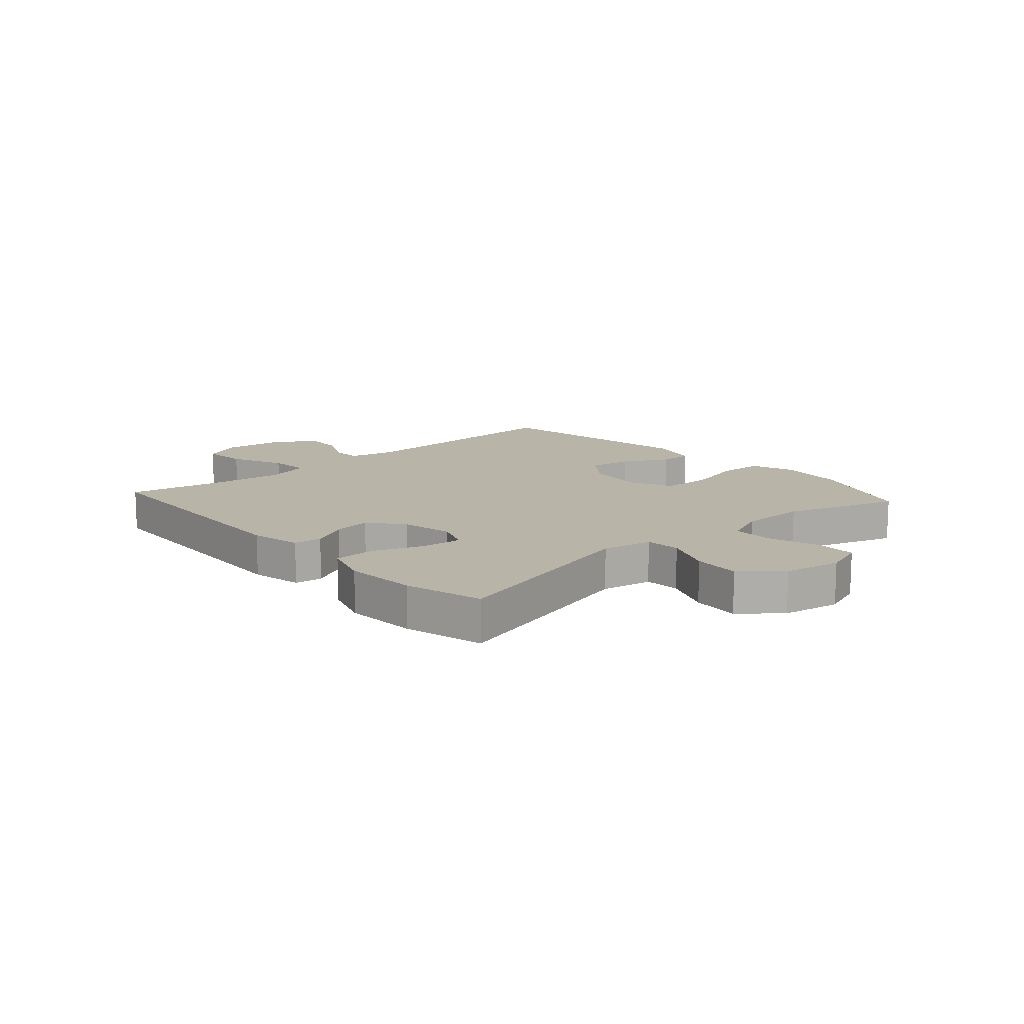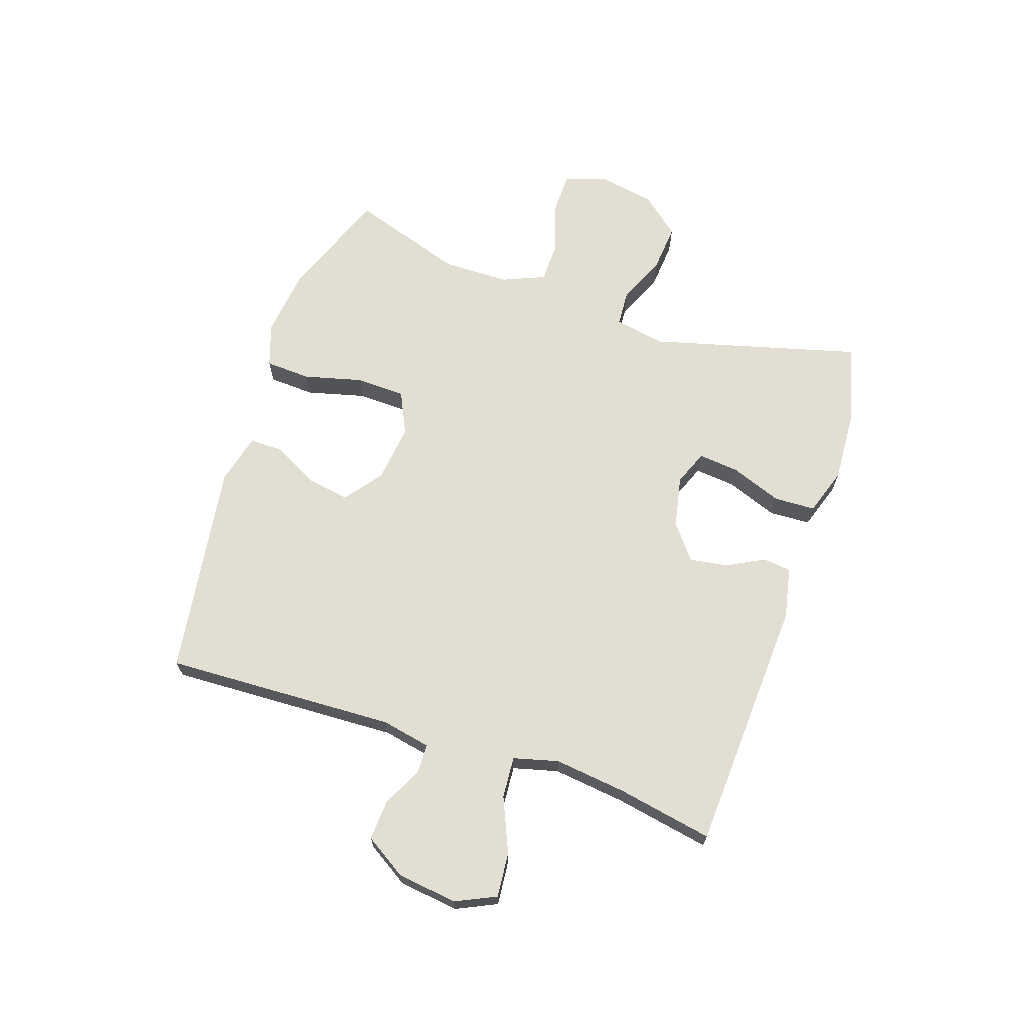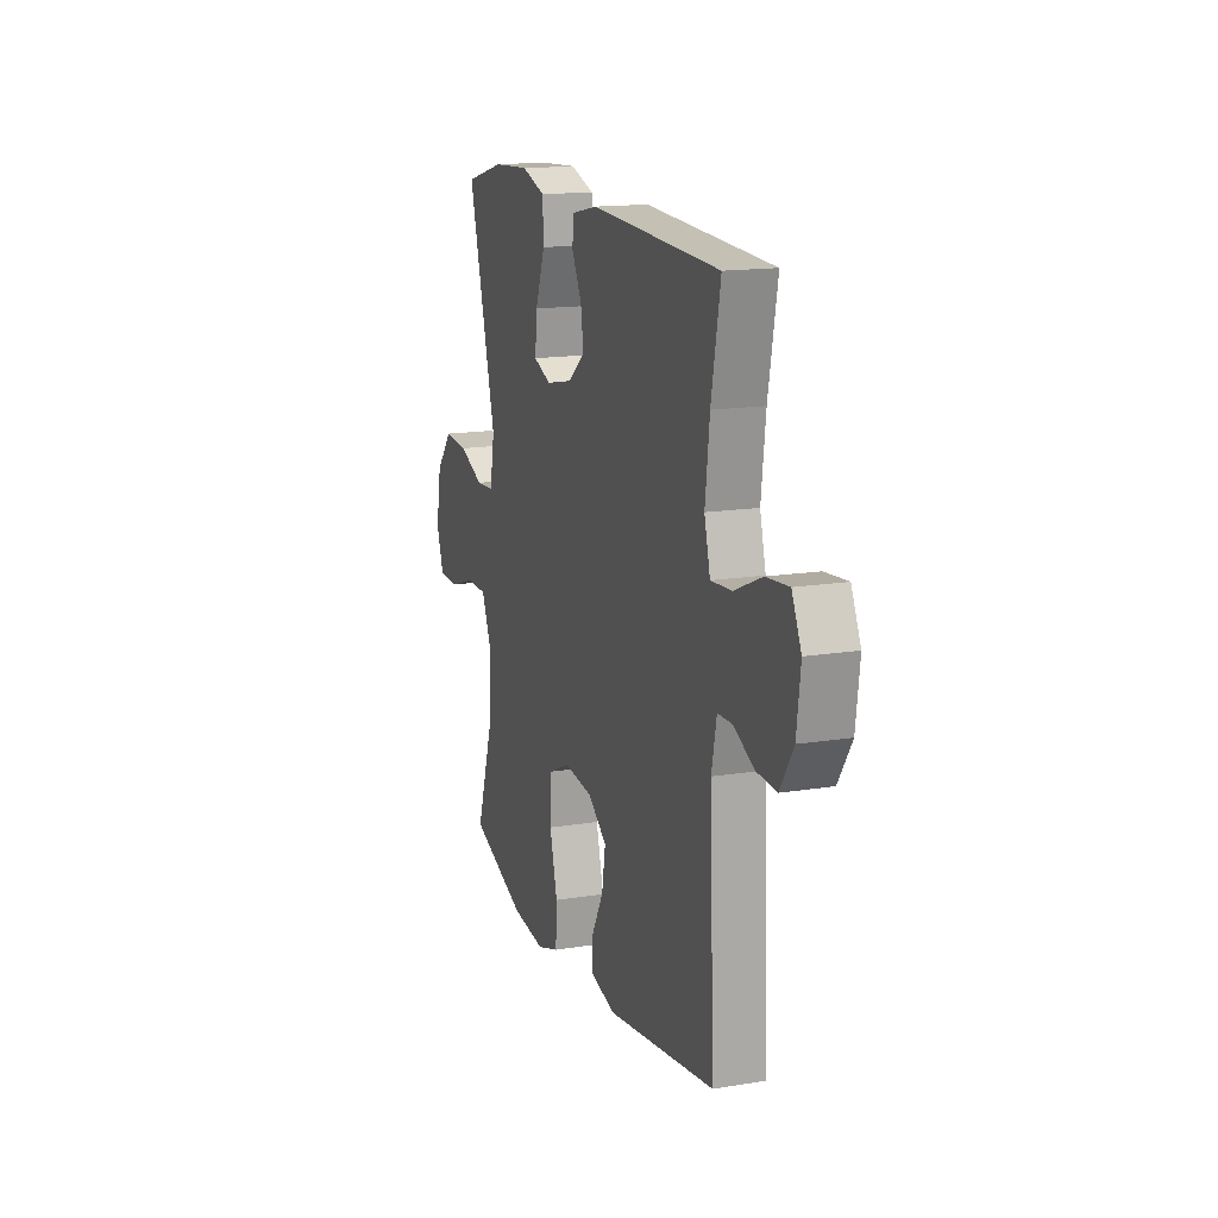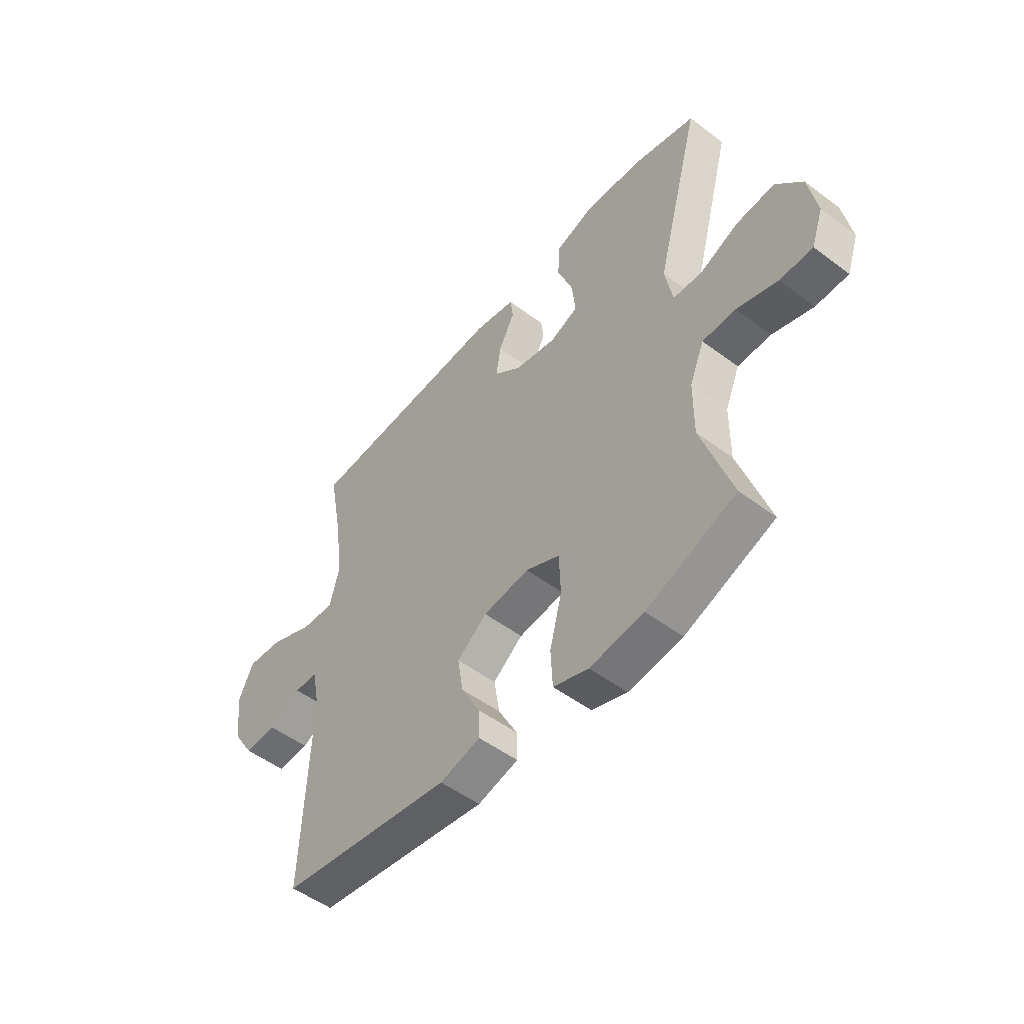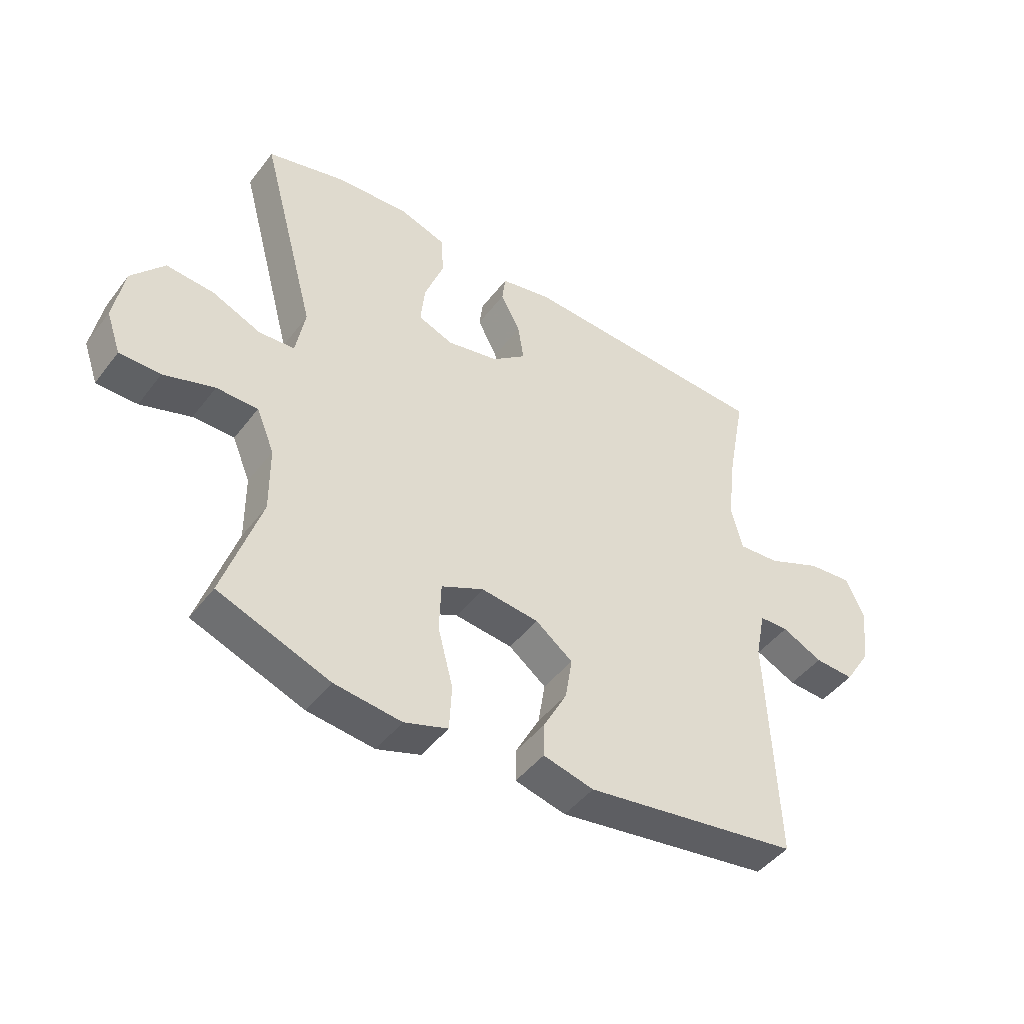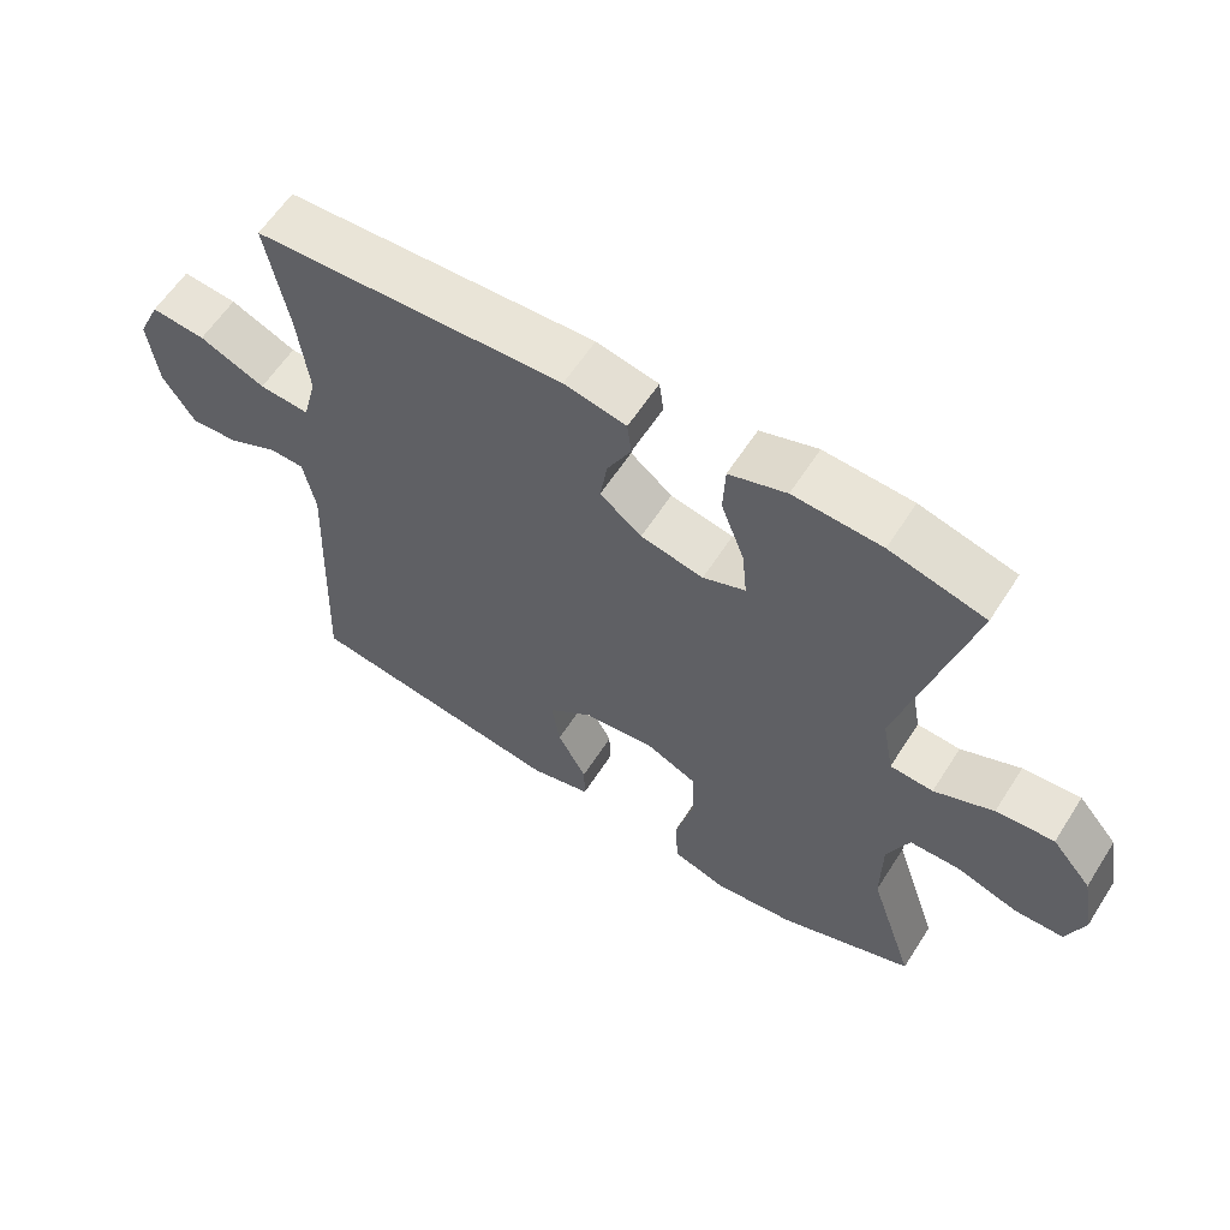
<metadata>
{"format":"obj","ext":"obj","renderer":"f3d","projection":"perspective","resolution":1024,"background":"white","views":[{"elev":13.1,"azim":48.2,"up":"+Y"},{"elev":67.7,"azim":-71.5,"up":"+Y"},{"elev":15.3,"azim":-109.1,"up":"+Z"},{"elev":-51.2,"azim":50.8,"up":"+Z"},{"elev":-45.7,"azim":145.0,"up":"+Z"},{"elev":60.3,"azim":32.5,"up":"+Z"}]}
</metadata>
<code>
v -0.5 0.07 0.5
v -0.062 0.07 0.523
v 0.026 0.07 0.505
v 0.032 0.07 0.457
v -0.002 0.07 0.392
v -0.012 0.07 0.327
v 0.047 0.07 0.28
v 0.136 0.07 0.262
v 0.196 0.07 0.286
v 0.189 0.07 0.356
v 0.156 0.07 0.444
v 0.159 0.07 0.515
v 0.24 0.07 0.542
v 0.365 0.07 0.535
v 0.5 0.07 0.5
v 0.404 0.07 0.141
v 0.42 0.07 0.054
v 0.481 0.07 0.05
v 0.565 0.07 0.086
v 0.647 0.07 0.093
v 0.703 0.07 0.027
v 0.721 0.07 -0.072
v 0.696 0.07 -0.143
v 0.626 0.07 -0.144
v 0.539 0.07 -0.116
v 0.468 0.07 -0.117
v 0.437 0.07 -0.191
v 0.436 0.07 -0.305
v 0.5 0.07 -0.5
v 0.309 0.07 -0.572
v 0.194 0.07 -0.586
v 0.119 0.07 -0.561
v 0.115 0.07 -0.483
v 0.141 0.07 -0.382
v 0.138 0.07 -0.297
v 0.065 0.07 -0.263
v -0.034 0.07 -0.275
v -0.098 0.07 -0.324
v -0.086 0.07 -0.398
v -0.045 0.07 -0.475
v -0.044 0.07 -0.532
v -0.131 0.07 -0.554
v -0.5 0.07 -0.5
v -0.484 0.07 -0.103
v -0.501 0.07 -0.019
v -0.551 0.07 -0.018
v -0.621 0.07 -0.052
v -0.689 0.07 -0.056
v -0.734 0.07 0.015
v -0.747 0.07 0.118
v -0.715 0.07 0.187
v -0.638 0.07 0.18
v -0.545 0.07 0.14
v -0.474 0.07 0.135
v -0.454 0.07 0.212
v -0.469 0.07 0.336
v -0.5 0 0.5
v -0.062 0 0.523
v 0.026 0 0.505
v 0.032 0 0.457
v -0.002 0 0.392
v -0.012 0 0.327
v 0.047 0 0.28
v 0.136 0 0.262
v 0.196 0 0.286
v 0.189 0 0.356
v 0.156 0 0.444
v 0.159 0 0.515
v 0.24 0 0.542
v 0.365 0 0.535
v 0.5 0 0.5
v 0.404 0 0.141
v 0.42 0 0.054
v 0.481 0 0.05
v 0.565 0 0.086
v 0.647 0 0.093
v 0.703 0 0.027
v 0.721 0 -0.072
v 0.696 0 -0.143
v 0.626 0 -0.144
v 0.539 0 -0.116
v 0.468 0 -0.117
v 0.437 0 -0.191
v 0.436 0 -0.305
v 0.5 0 -0.5
v 0.309 0 -0.572
v 0.194 0 -0.586
v 0.119 0 -0.561
v 0.115 0 -0.483
v 0.141 0 -0.382
v 0.138 0 -0.297
v 0.065 0 -0.263
v -0.034 0 -0.275
v -0.098 0 -0.324
v -0.086 0 -0.398
v -0.045 0 -0.475
v -0.044 0 -0.532
v -0.131 0 -0.554
v -0.5 0 -0.5
v -0.484 0 -0.103
v -0.501 0 -0.019
v -0.551 0 -0.018
v -0.621 0 -0.052
v -0.689 0 -0.056
v -0.734 0 0.015
v -0.747 0 0.118
v -0.715 0 0.187
v -0.638 0 0.18
v -0.545 0 0.14
v -0.474 0 0.135
v -0.454 0 0.212
v -0.469 0 0.336
f 50 51 52 53
f 50 53 54
f 49 50 54
f 46 47 48 49
f 45 46 49 54
f 44 45 54 55
f 42 43 44 55
f 39 40 41 42
f 38 39 42 55
f 31 32 33 34
f 31 34 35
f 28 29 30 31
f 27 28 31 35
f 26 27 35 36
f 22 23 24 25
f 22 25 26
f 21 22 26
f 18 19 20 21
f 17 18 21 26
f 13 14 15 16
f 13 16 17
f 10 11 12 13
f 9 10 13 17
f 8 9 17 26
f 2 3 4 5
f 56 1 2 5
f 56 5 6
f 37 38 55 56
f 37 56 6 7
f 26 36 37
f 7 8 26 37
f 109 108 107 106
f 110 109 106
f 110 106 105
f 105 104 103 102
f 110 105 102 101
f 111 110 101 100
f 111 100 99 98
f 98 97 96 95
f 111 98 95 94
f 90 89 88 87
f 91 90 87
f 87 86 85 84
f 91 87 84 83
f 92 91 83 82
f 81 80 79 78
f 82 81 78
f 82 78 77
f 77 76 75 74
f 82 77 74 73
f 72 71 70 69
f 73 72 69
f 69 68 67 66
f 73 69 66 65
f 82 73 65 64
f 61 60 59 58
f 61 58 57 112
f 62 61 112
f 112 111 94 93
f 63 62 112 93
f 93 92 82
f 93 82 64 63
f 1 57 58 2
f 2 58 59 3
f 3 59 60 4
f 4 60 61 5
f 5 61 62 6
f 6 62 63 7
f 7 63 64 8
f 8 64 65 9
f 9 65 66 10
f 10 66 67 11
f 11 67 68 12
f 12 68 69 13
f 13 69 70 14
f 14 70 71 15
f 15 71 72 16
f 16 72 73 17
f 17 73 74 18
f 18 74 75 19
f 19 75 76 20
f 20 76 77 21
f 21 77 78 22
f 22 78 79 23
f 23 79 80 24
f 24 80 81 25
f 25 81 82 26
f 26 82 83 27
f 27 83 84 28
f 28 84 85 29
f 29 85 86 30
f 30 86 87 31
f 31 87 88 32
f 32 88 89 33
f 33 89 90 34
f 34 90 91 35
f 35 91 92 36
f 36 92 93 37
f 37 93 94 38
f 38 94 95 39
f 39 95 96 40
f 40 96 97 41
f 41 97 98 42
f 42 98 99 43
f 43 99 100 44
f 44 100 101 45
f 45 101 102 46
f 46 102 103 47
f 47 103 104 48
f 48 104 105 49
f 49 105 106 50
f 50 106 107 51
f 51 107 108 52
f 52 108 109 53
f 53 109 110 54
f 54 110 111 55
f 55 111 112 56
f 56 112 57 1

</code>
